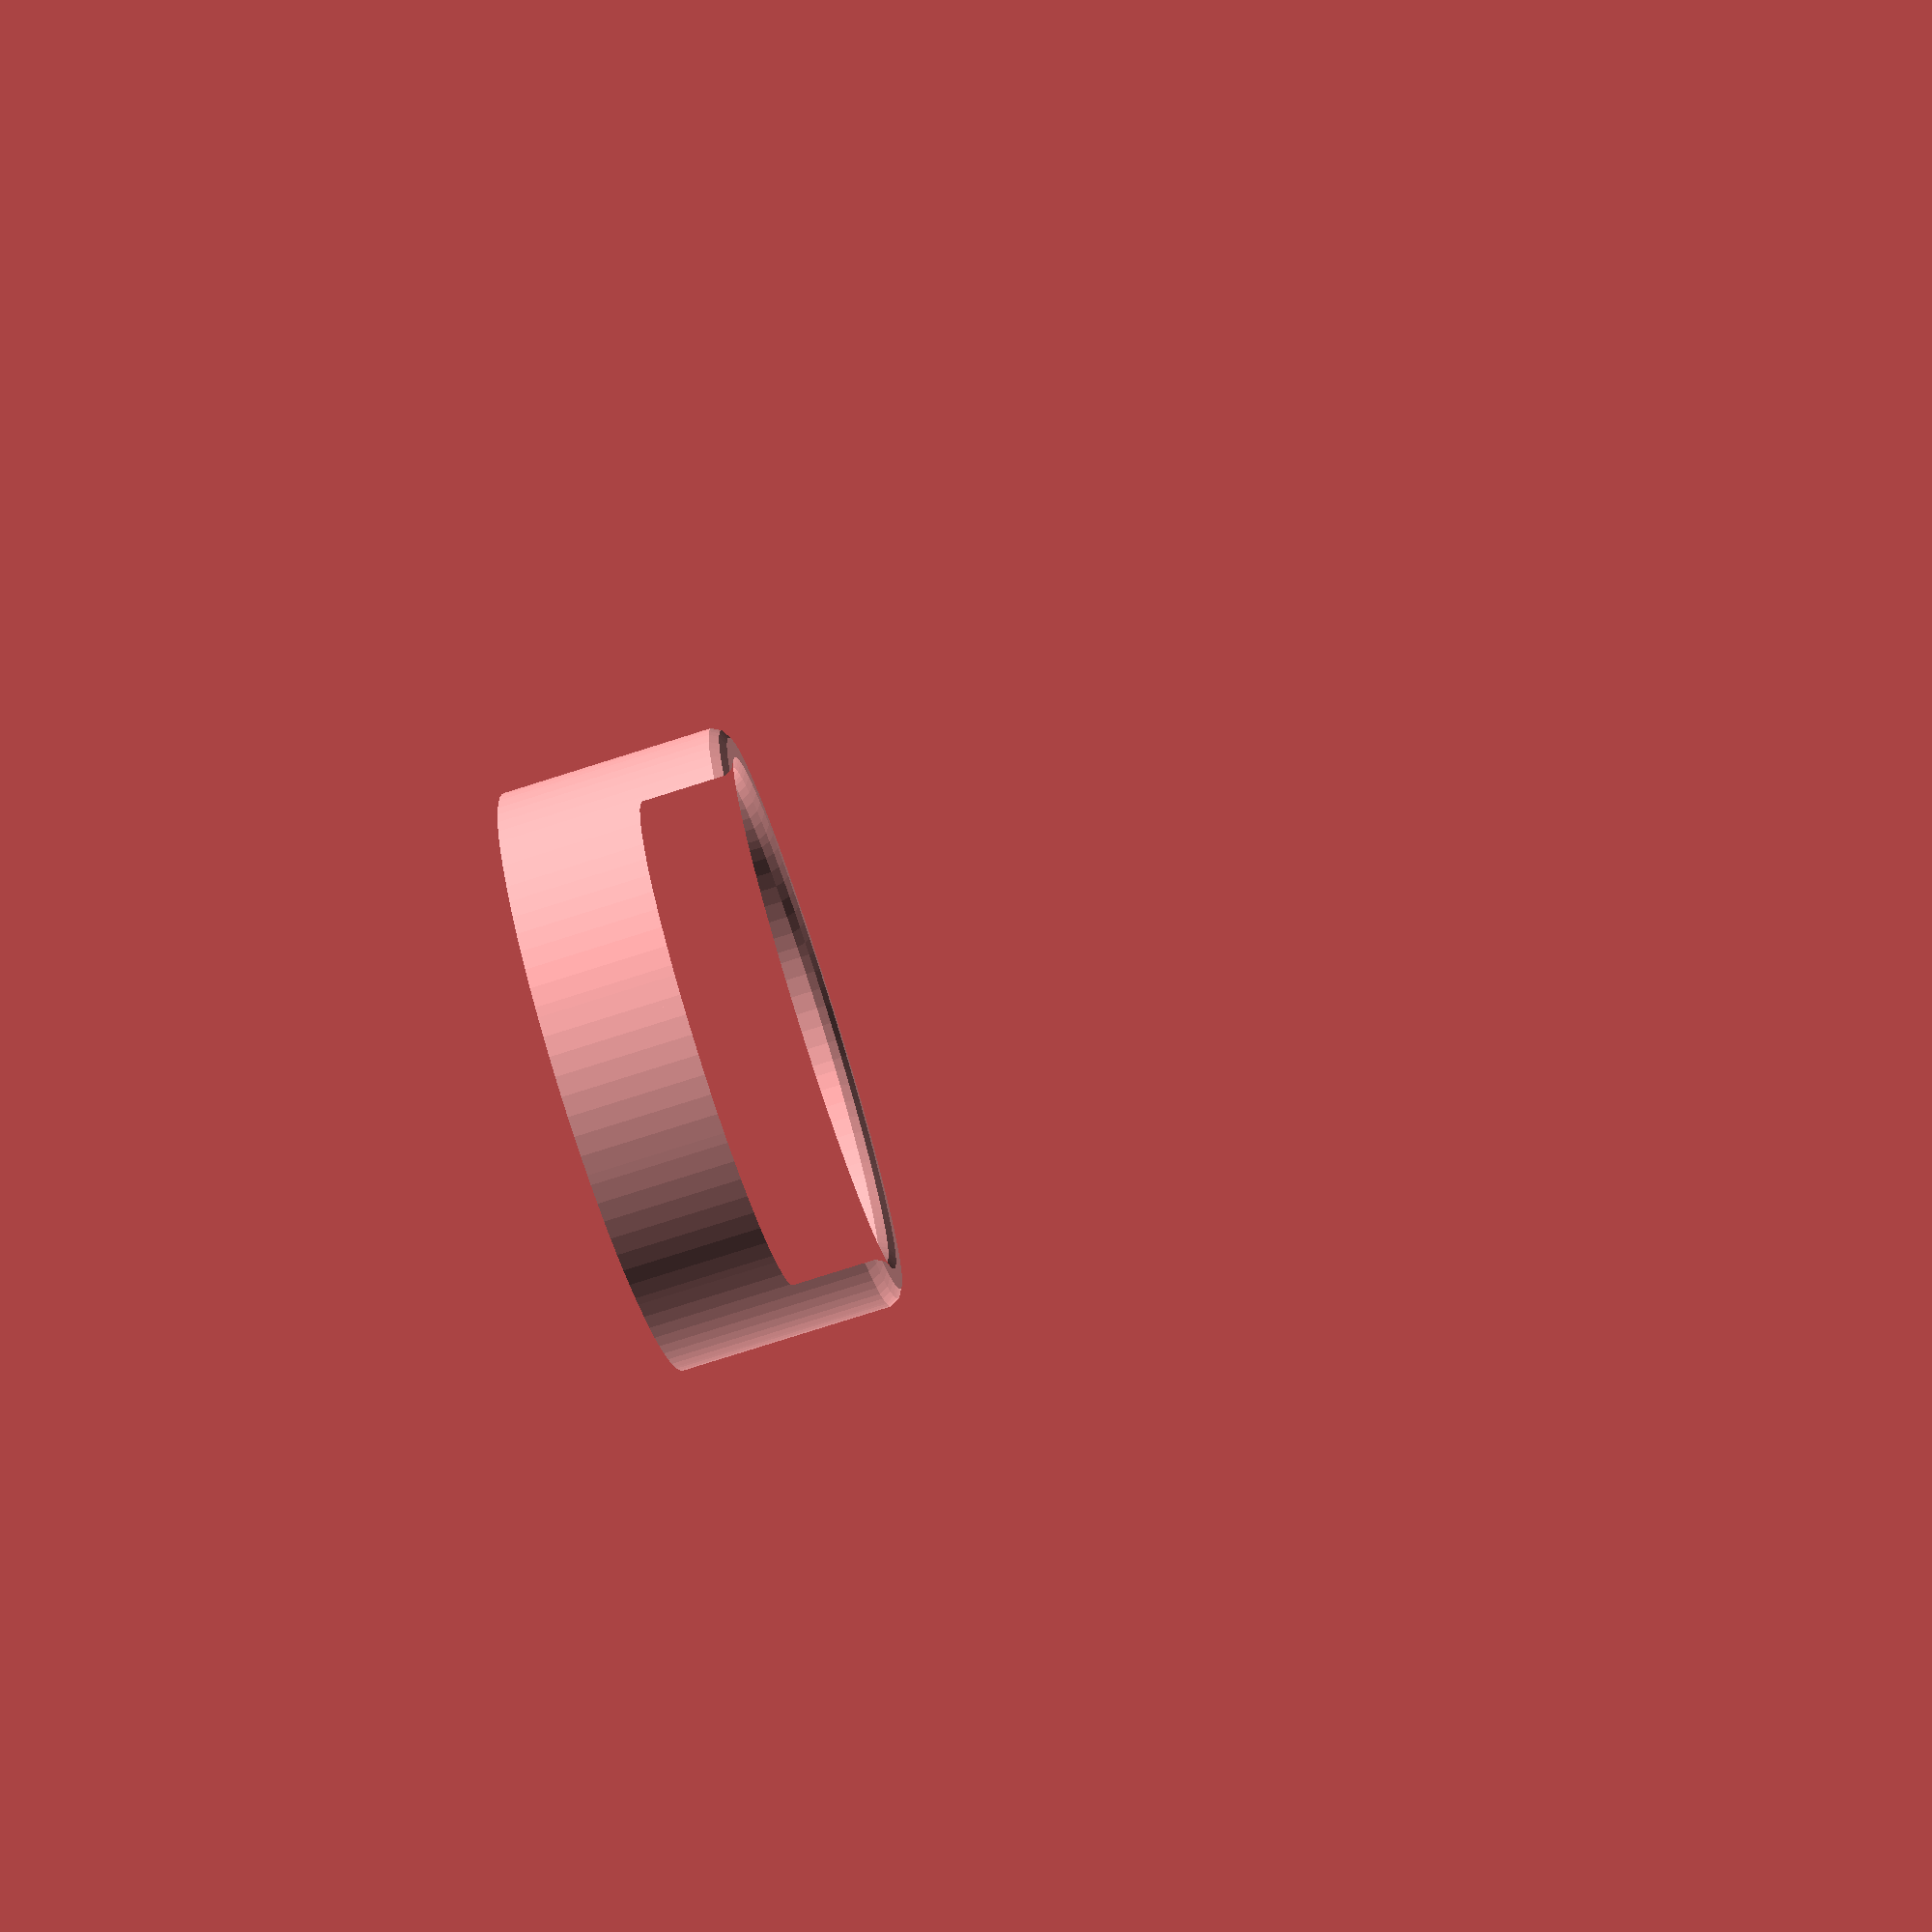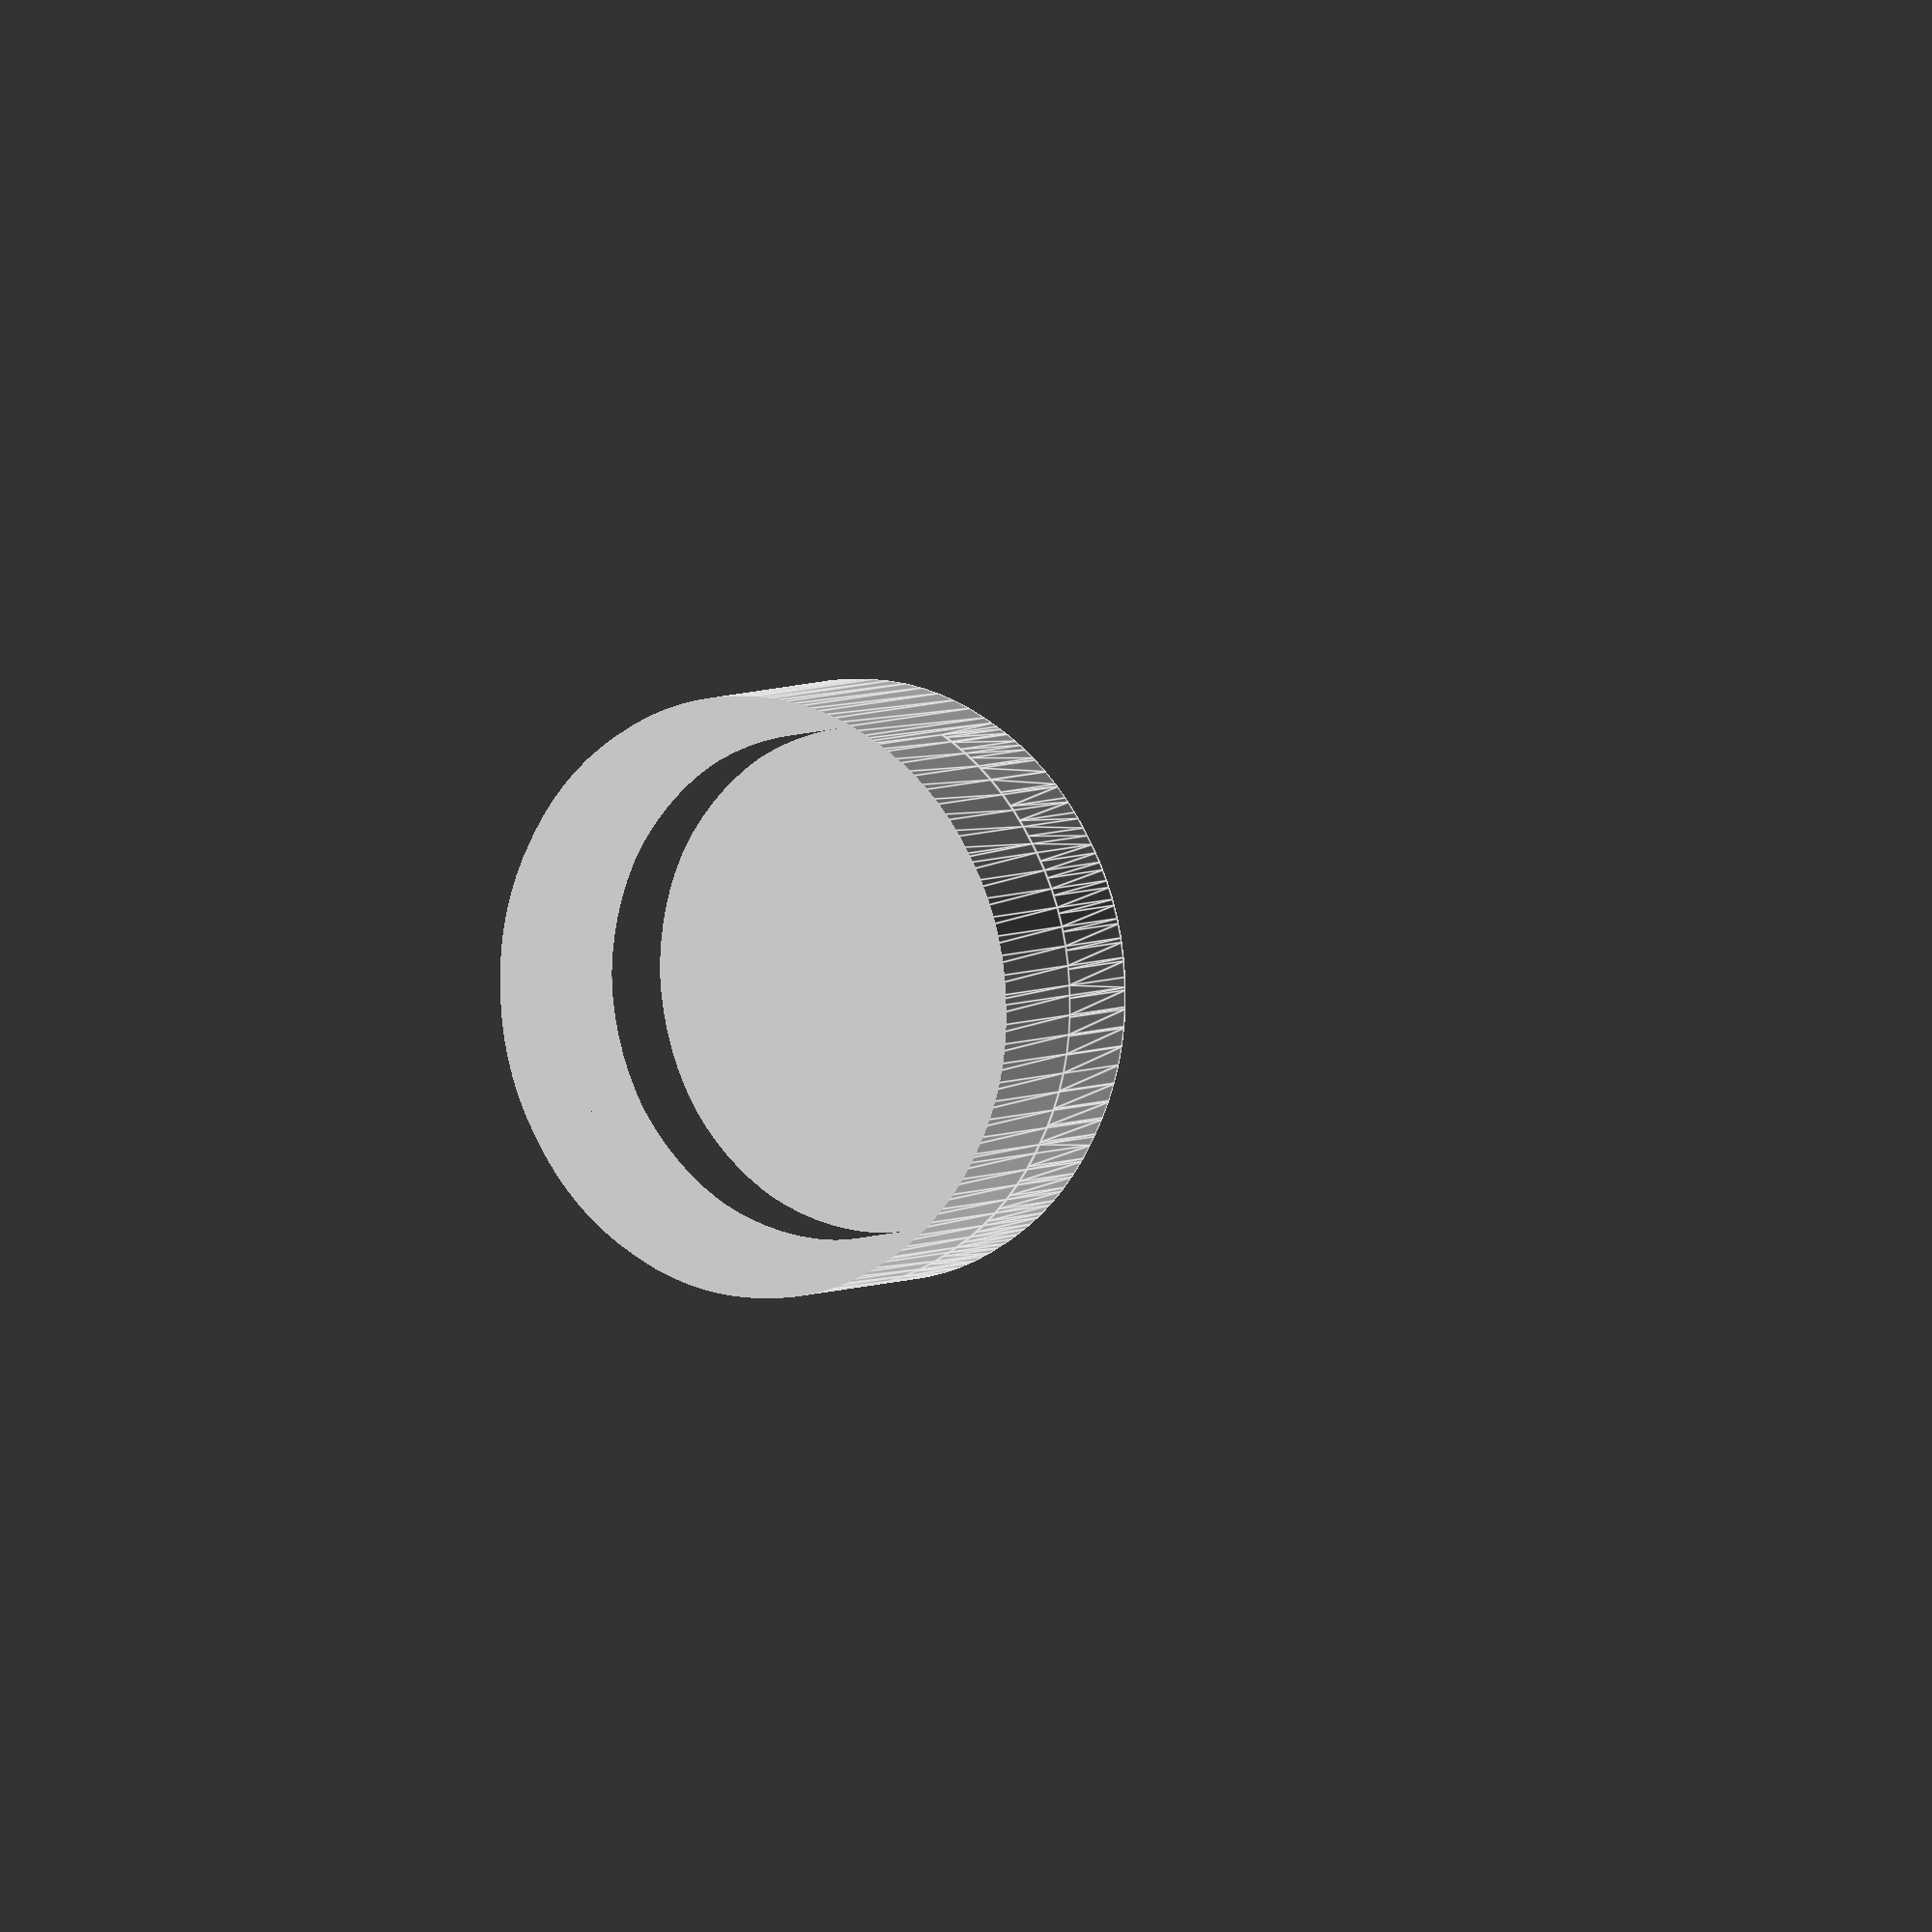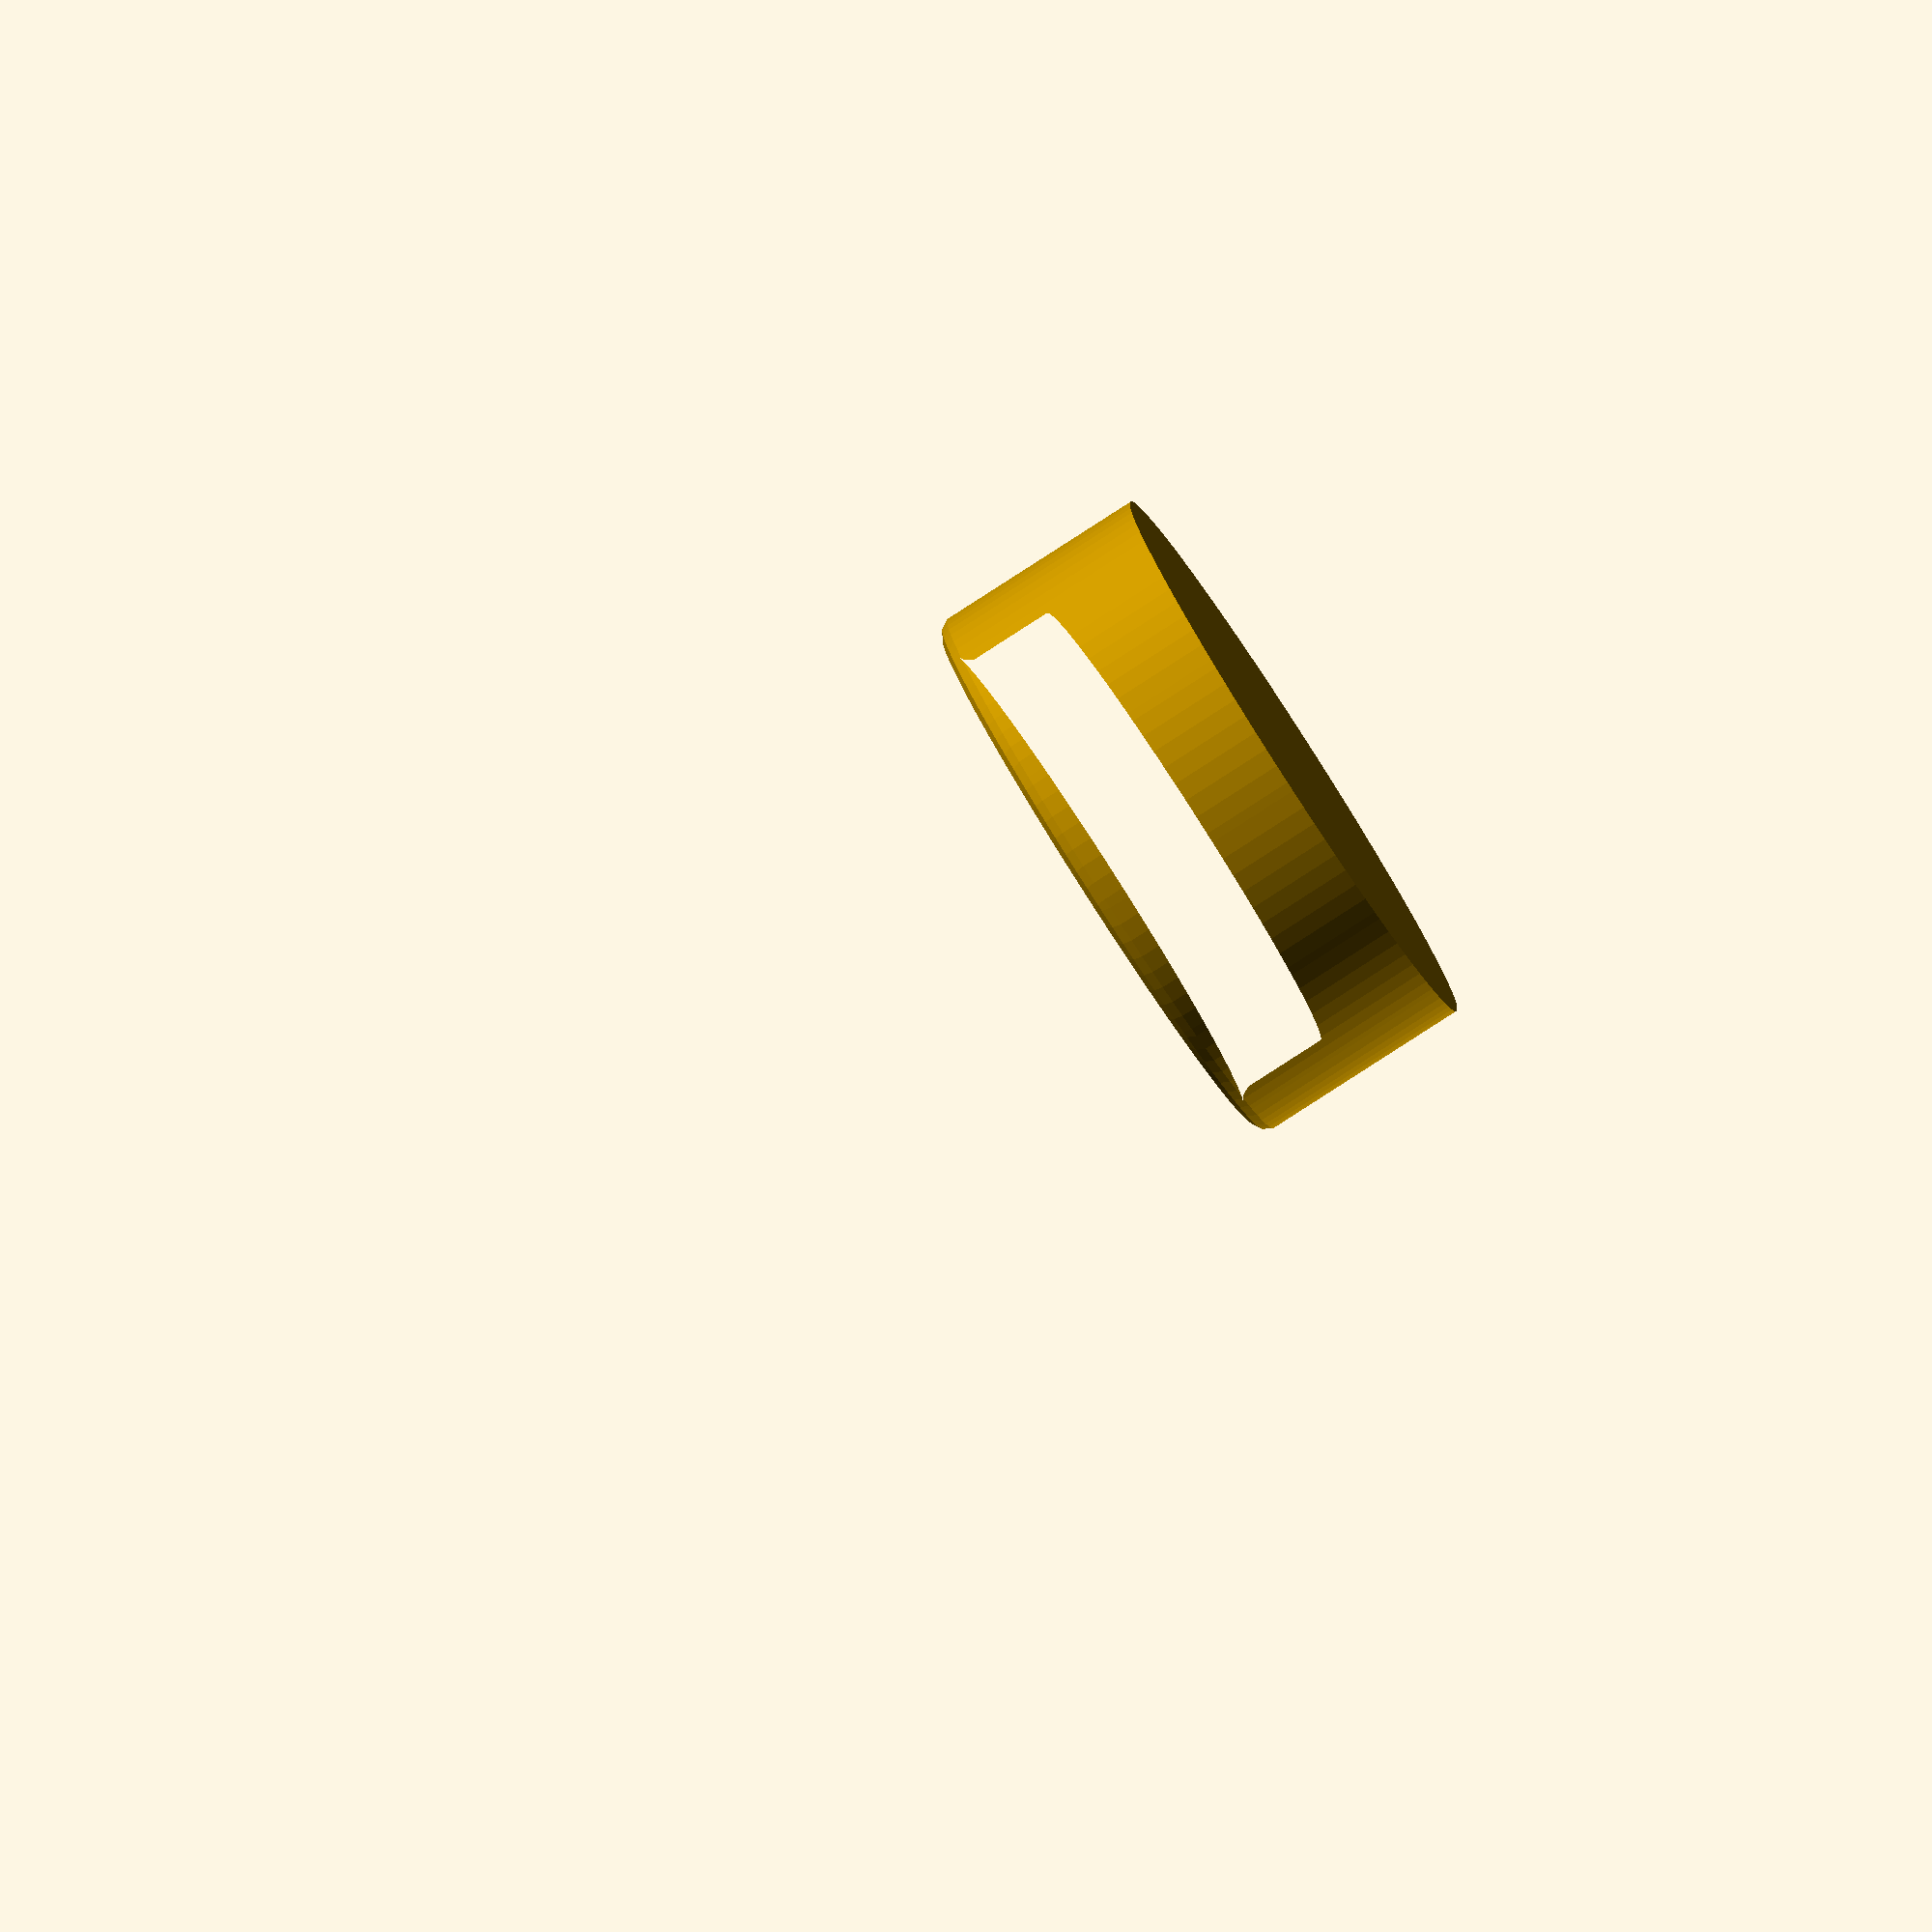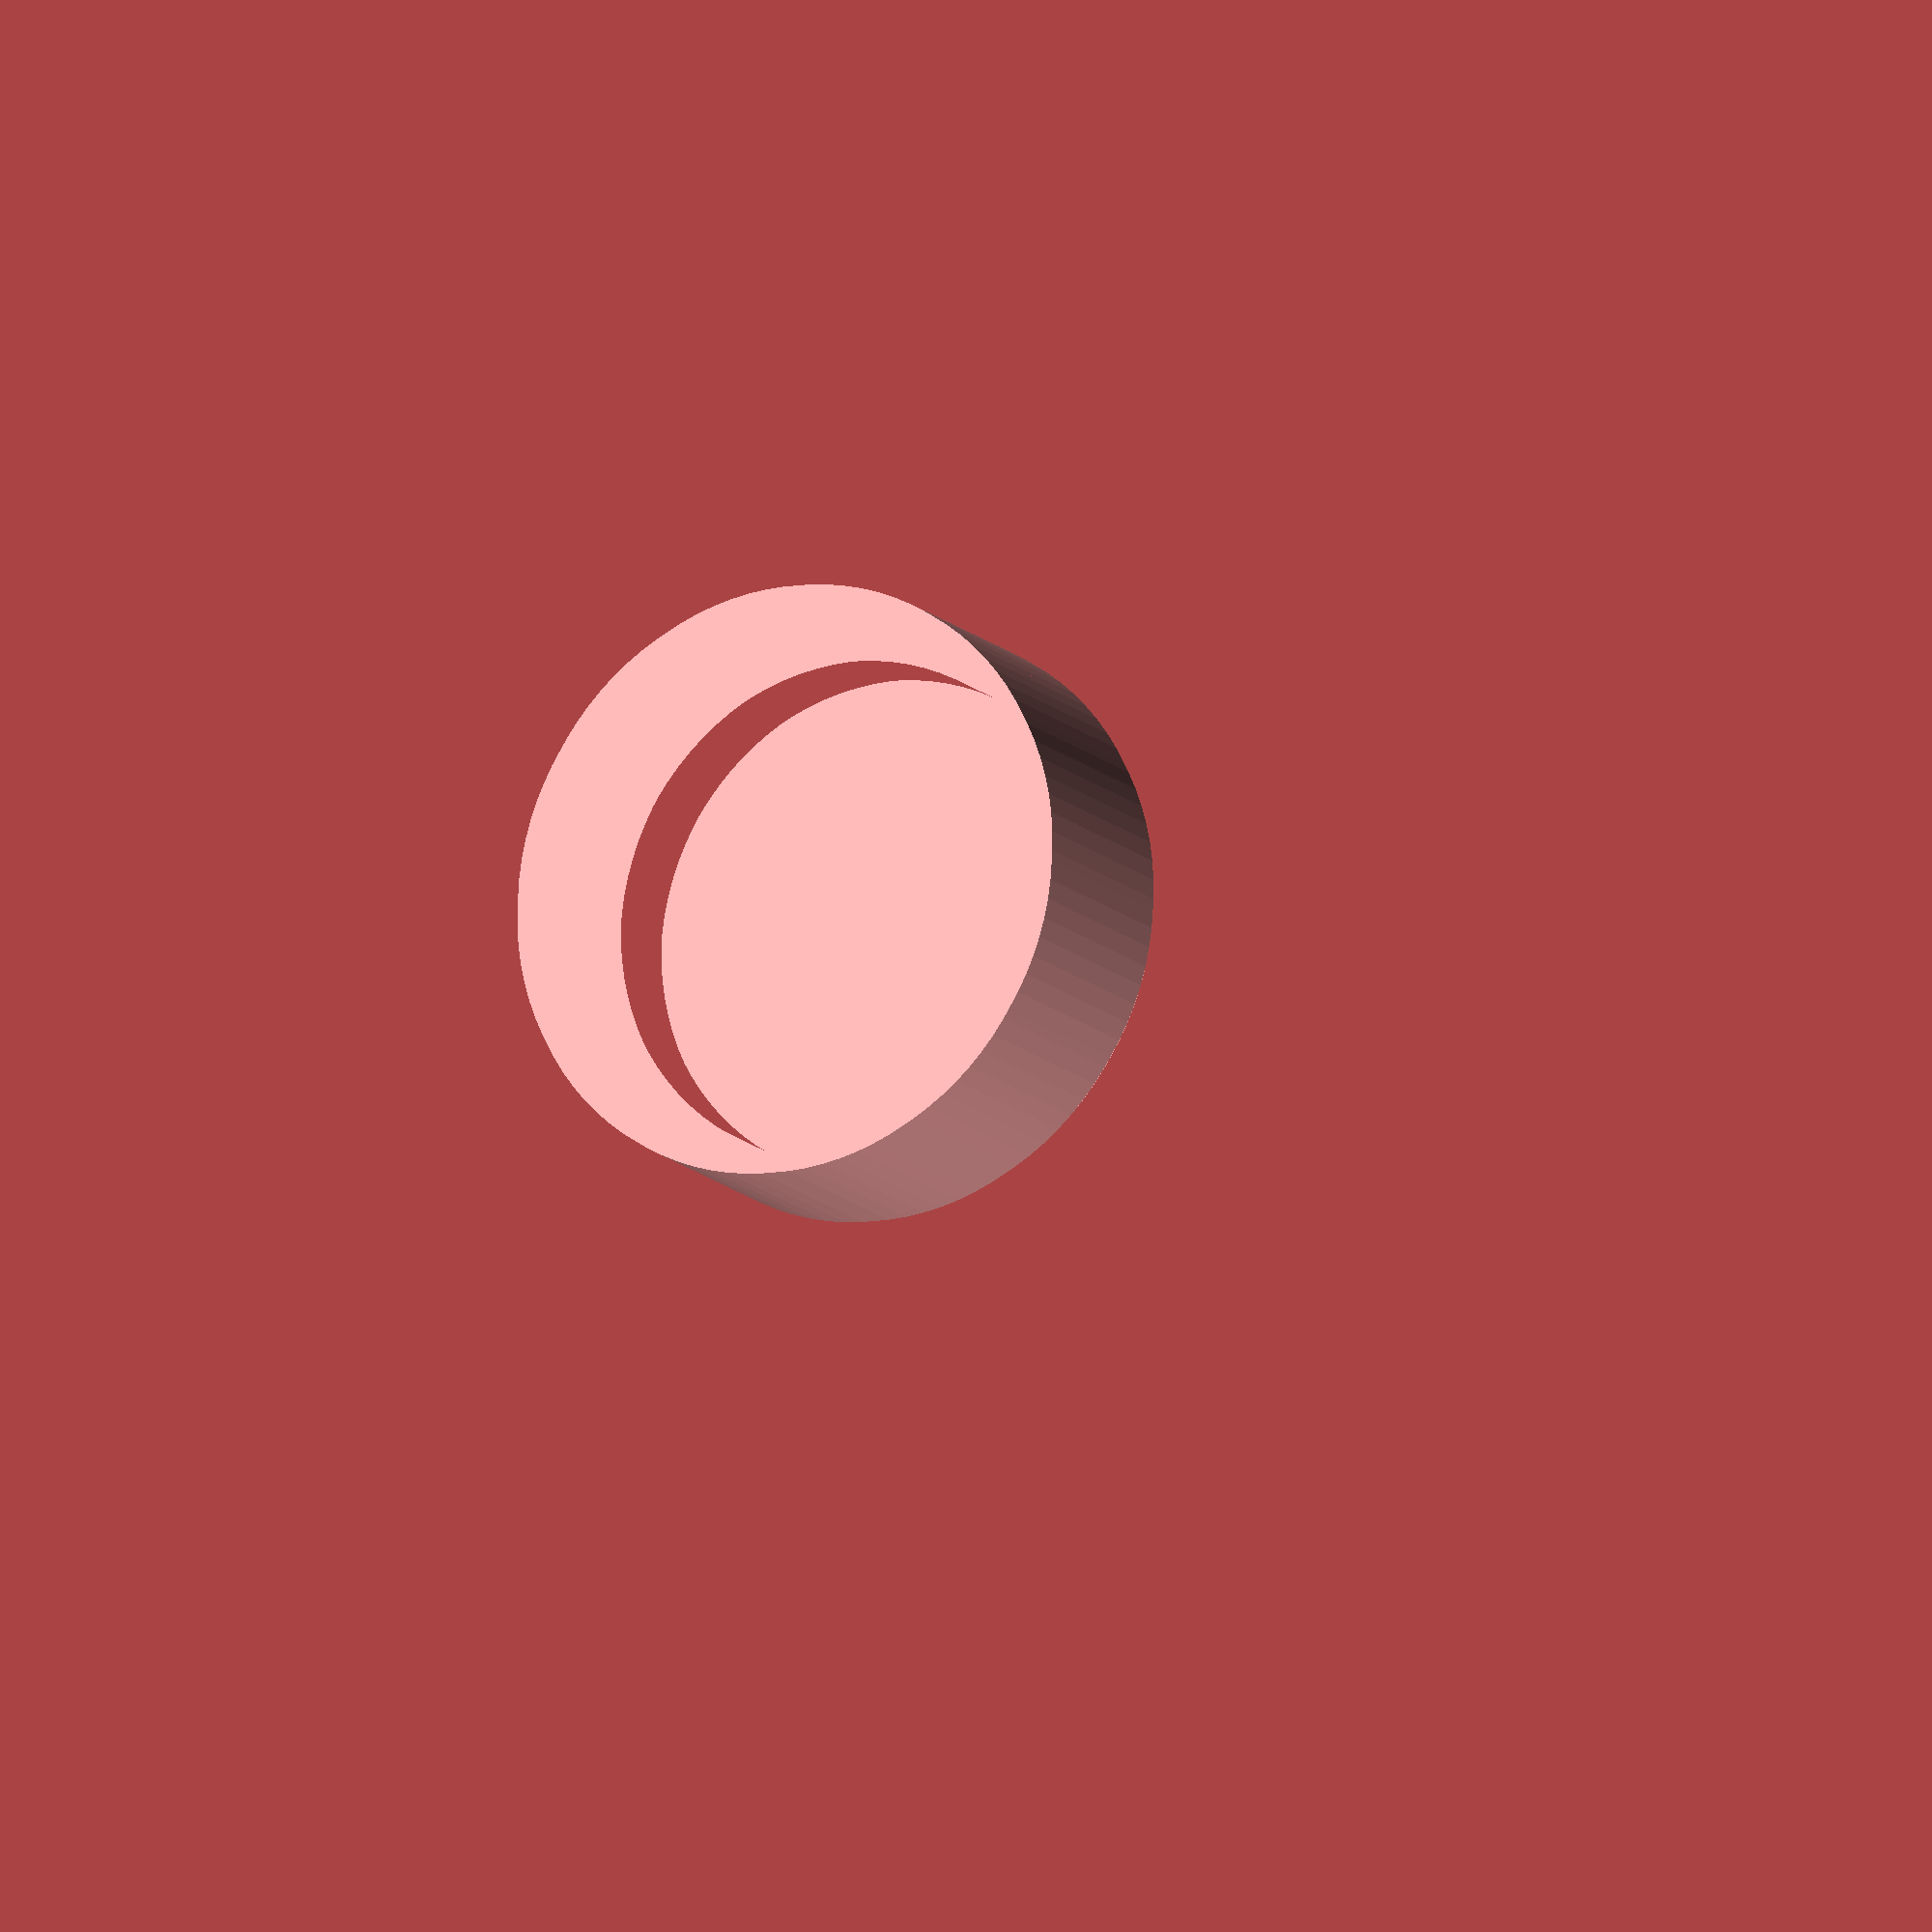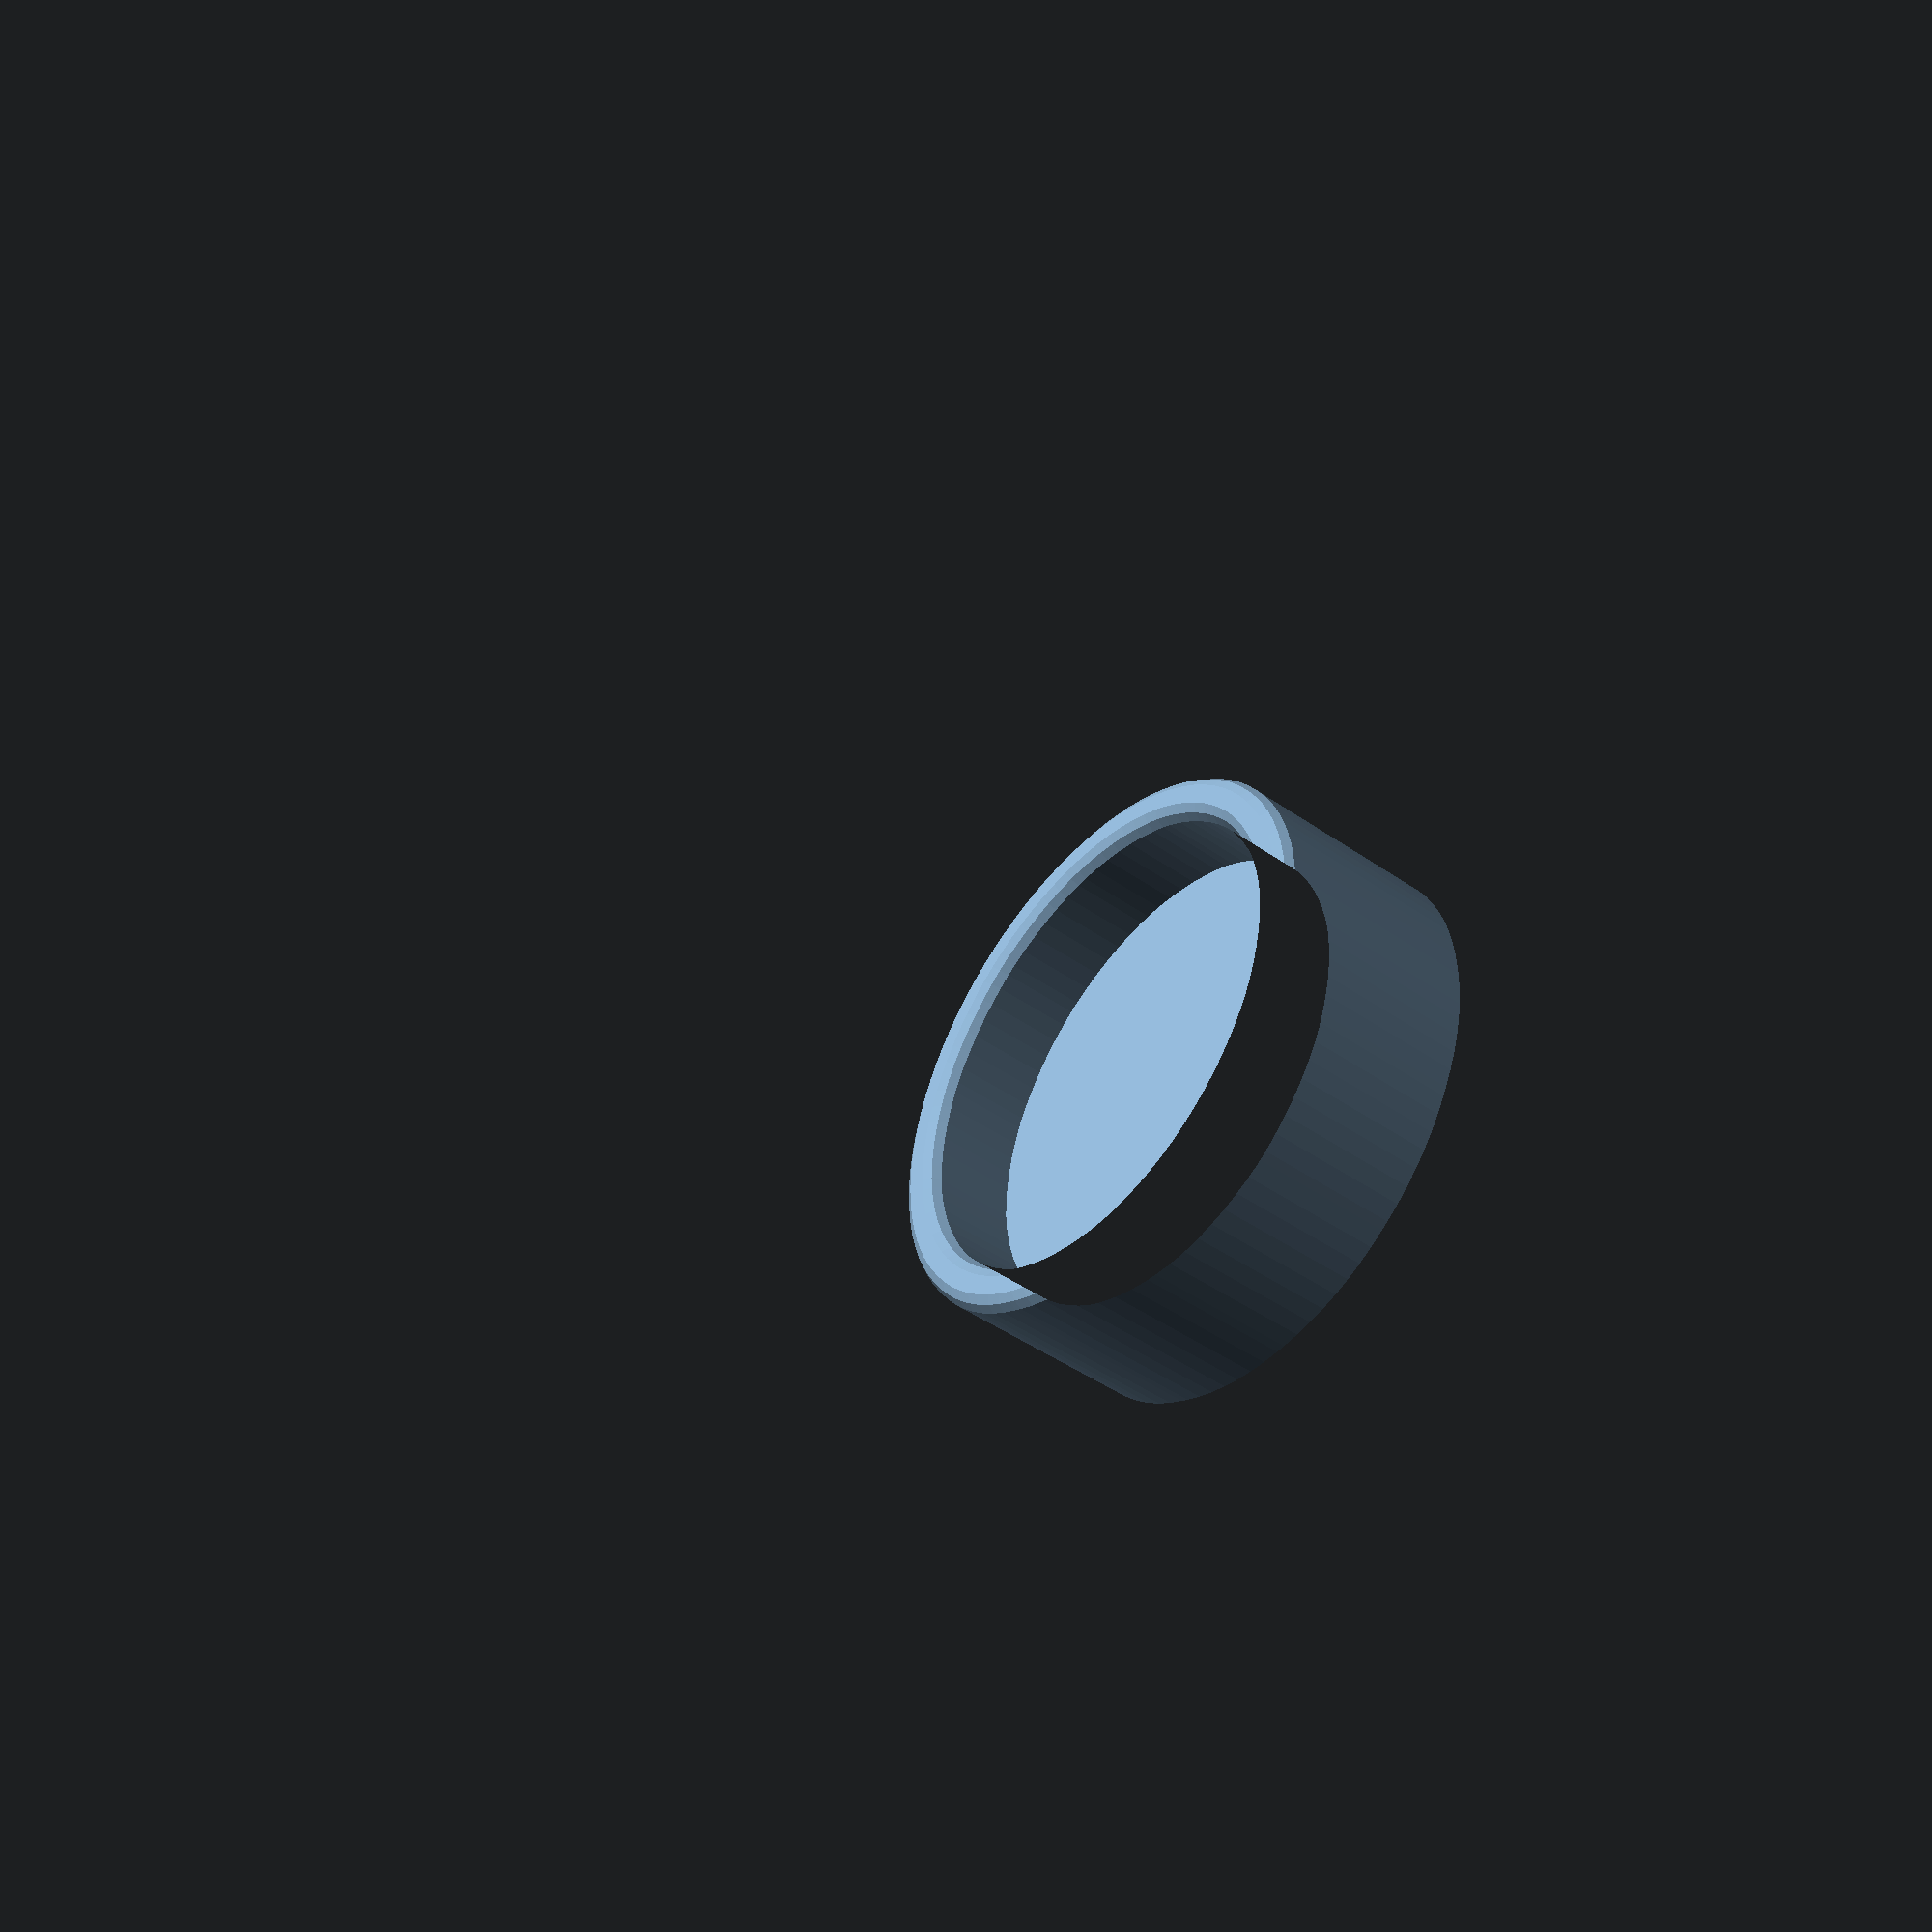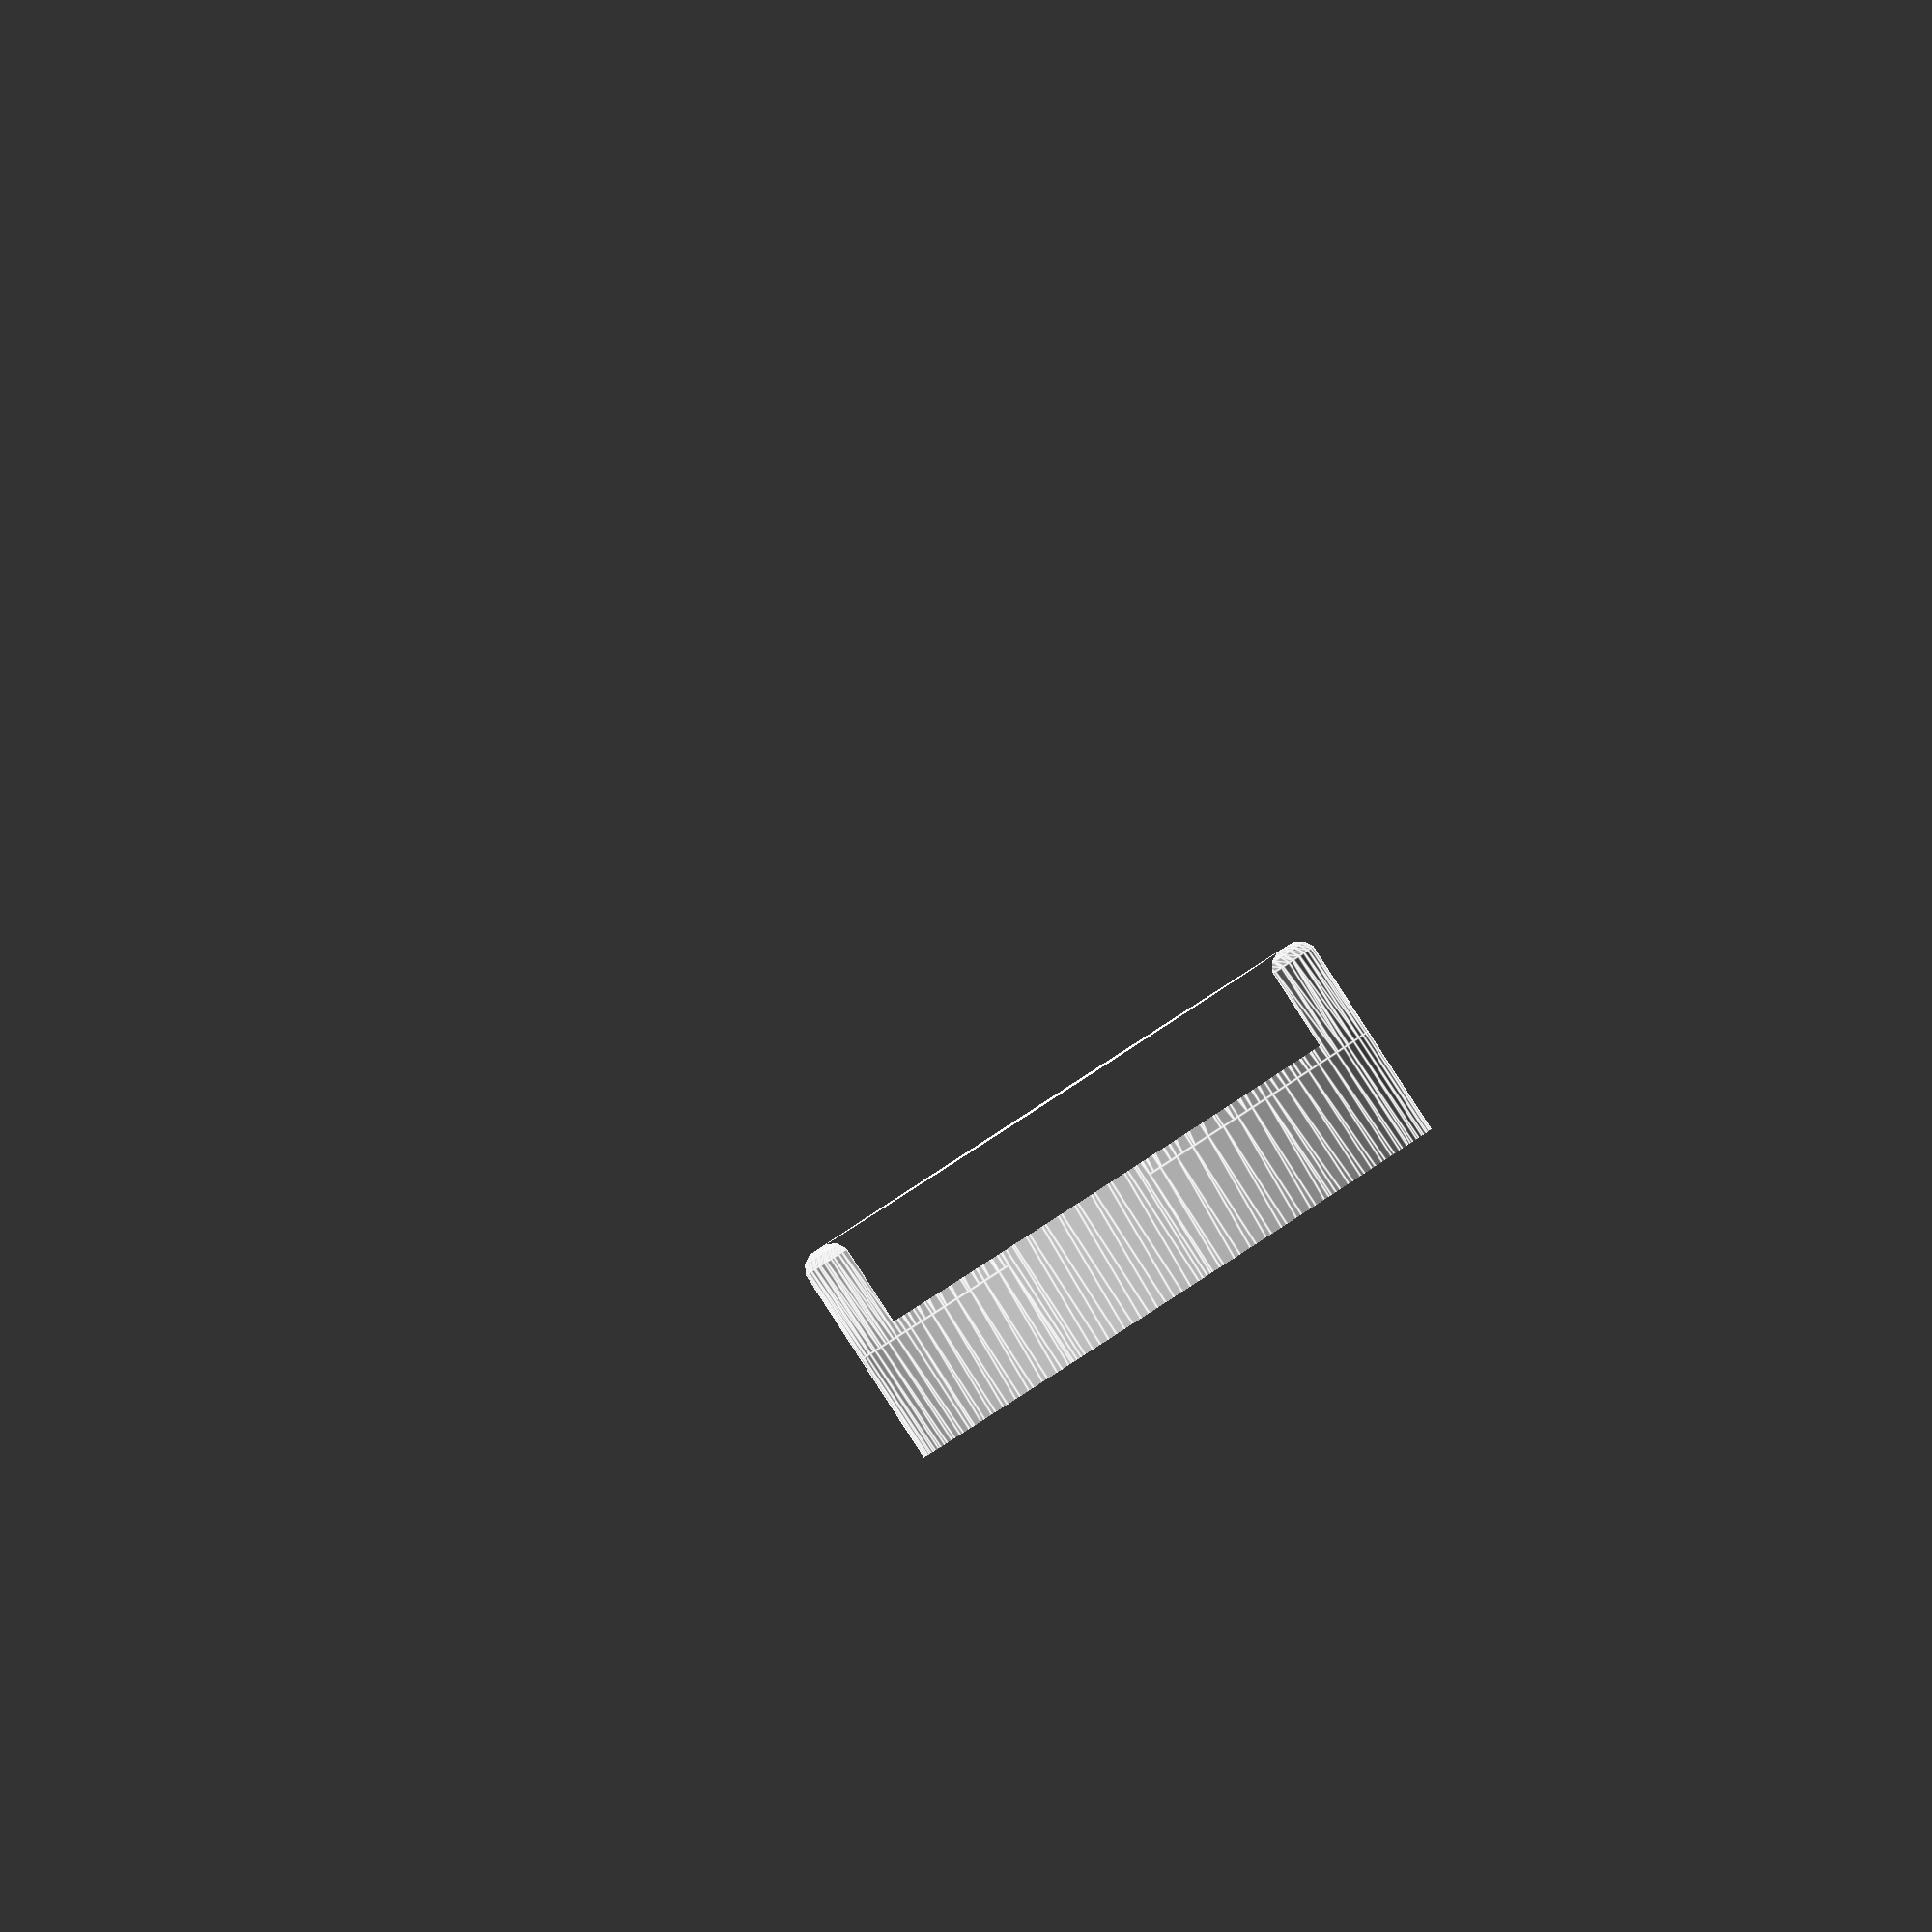
<openscad>
// Spacer for furniture

// Copyright (C) 2017 Embecosm Limited (www.embecosm.com)

// Contributor: Jeremy Bennett <jeremy.bennett@embecosm.com>

// This file is licensed under the Creative Commons Attribution-ShareAlike 3.0
// Unported License. To view a copy of this license, visit
// http://creativecommons.org/licenses/by-sa/3.0/ or send a letter to Creative
// Commons, PO Box 1866, Mountain View, CA 94042, USA.

// Designed to go under feet of desks/drawers where more spacing than the
// standard is needed.

EPS = 0.01;			// Small space

// Parameterize the space needed

FOOT_D = 50;			// How wide is the foot
SPACE = 13;			// How much spacing do we need?

// Generically parameterize the spacer

RIM_W = 5;			// How wide a rim round the foot
RIM_H = 10;			// How high a rim?
R = 2;				// Radius for rounding


// The basic shape.

module raw_spacer () {
     difference () {
	  cylinder (r = FOOT_D / 2 + RIM_W - R,
		    h = (RIM_H + SPACE - R) * 2,
		    $fn = 90, center = true);
	  translate (v = [0, 0, SPACE - R])
	       cylinder (r = FOOT_D / 2 + R, h = 100, $fn = 90, center = false);
     }
}

module rounded_spacer () {
     minkowski () {
	  raw_spacer ();
	  sphere (r = R, $fn = 12);
     }
}

module spacer () {
     intersection () {
	  rounded_spacer ();
	  translate (v = [0, 0, 50])
	       cube (size = [100, 100, 100], center = true);
     }
}

spacer ();

</openscad>
<views>
elev=263.3 azim=155.5 roll=252.6 proj=p view=solid
elev=354.5 azim=166.6 roll=213.1 proj=o view=edges
elev=263.3 azim=104.8 roll=57.2 proj=o view=wireframe
elev=14.6 azim=161.8 roll=207.7 proj=o view=wireframe
elev=45.9 azim=11.7 roll=51.1 proj=p view=wireframe
elev=89.7 azim=8.3 roll=32.9 proj=o view=edges
</views>
